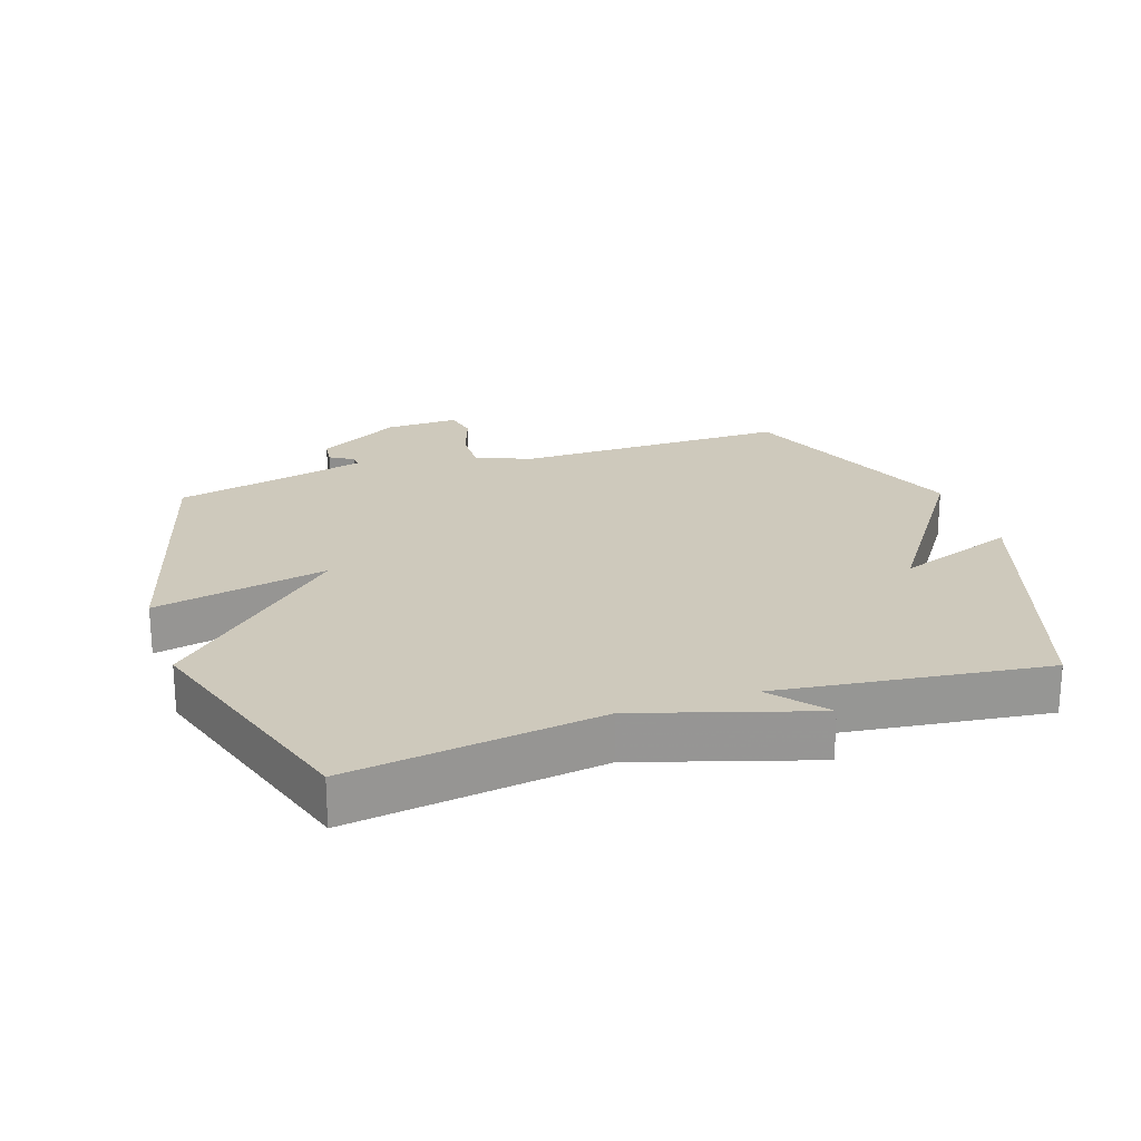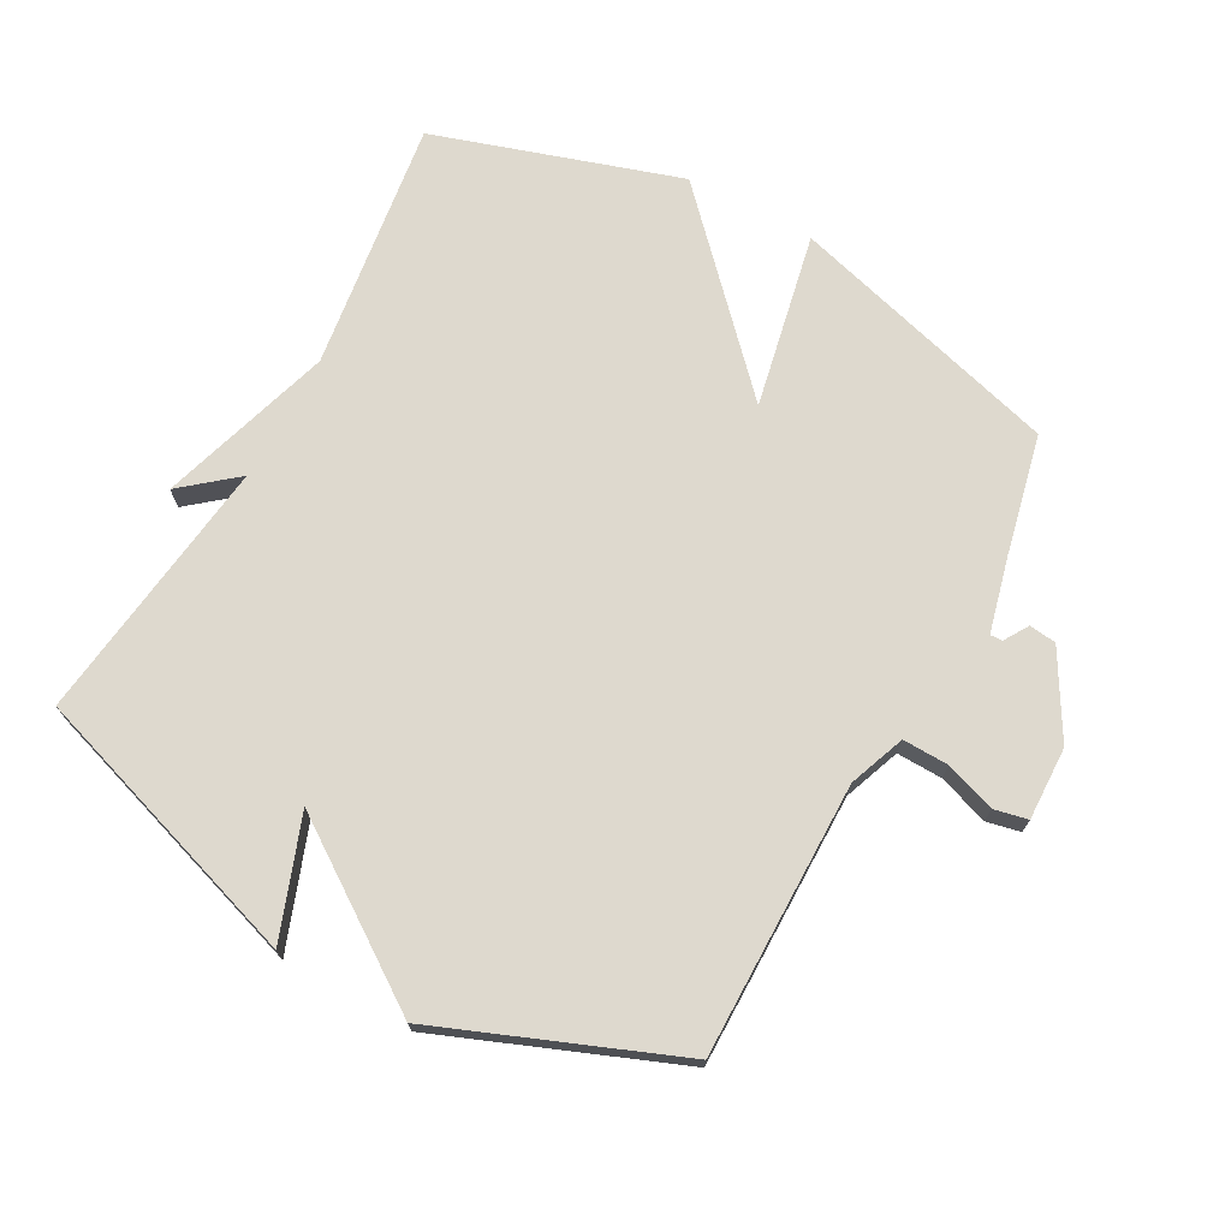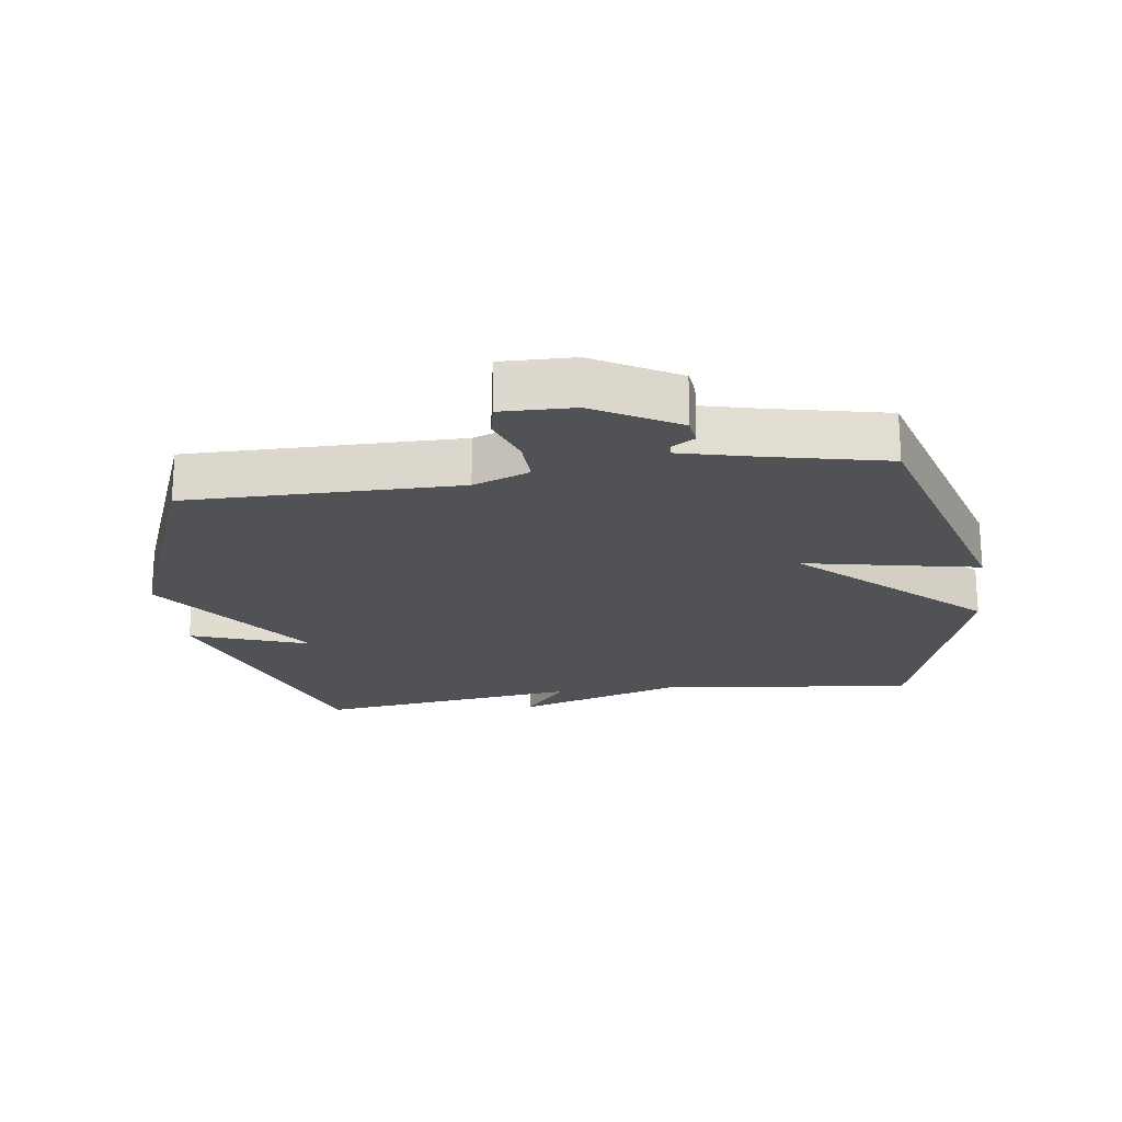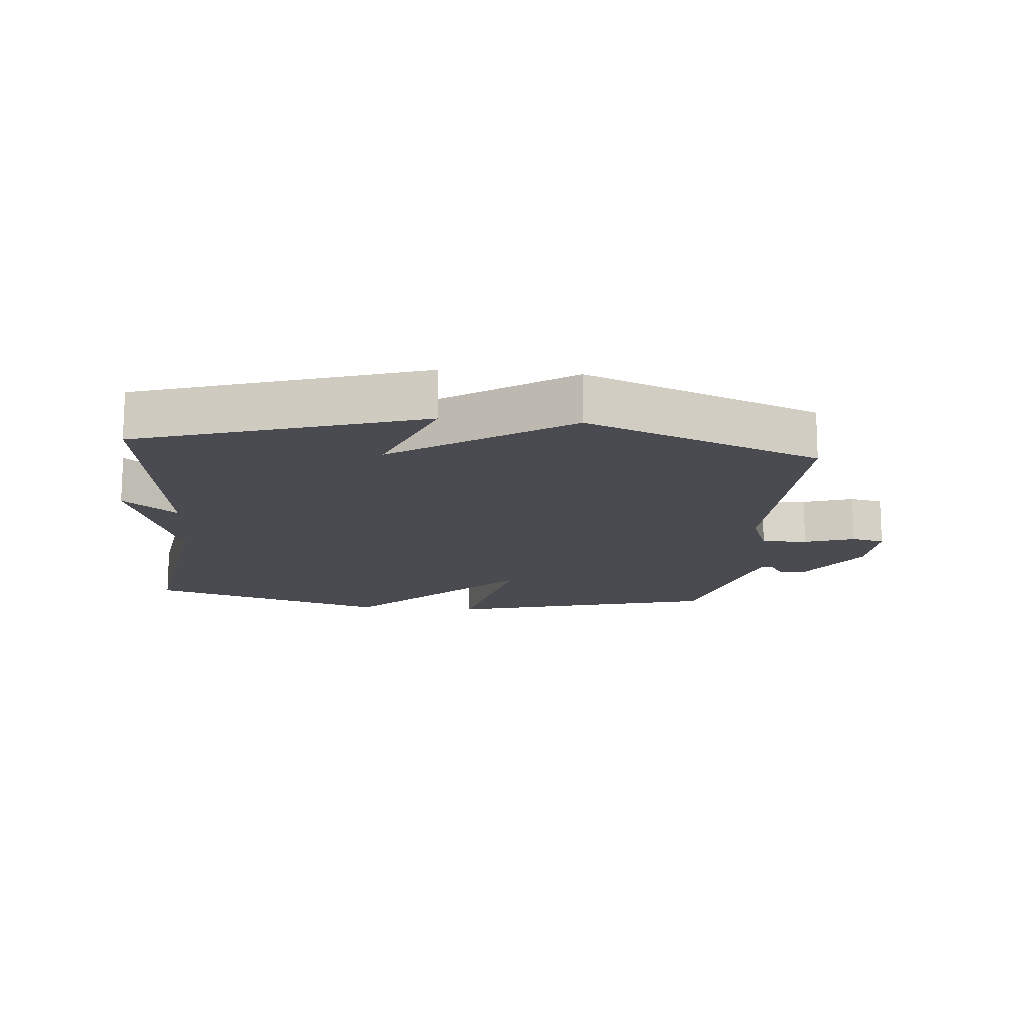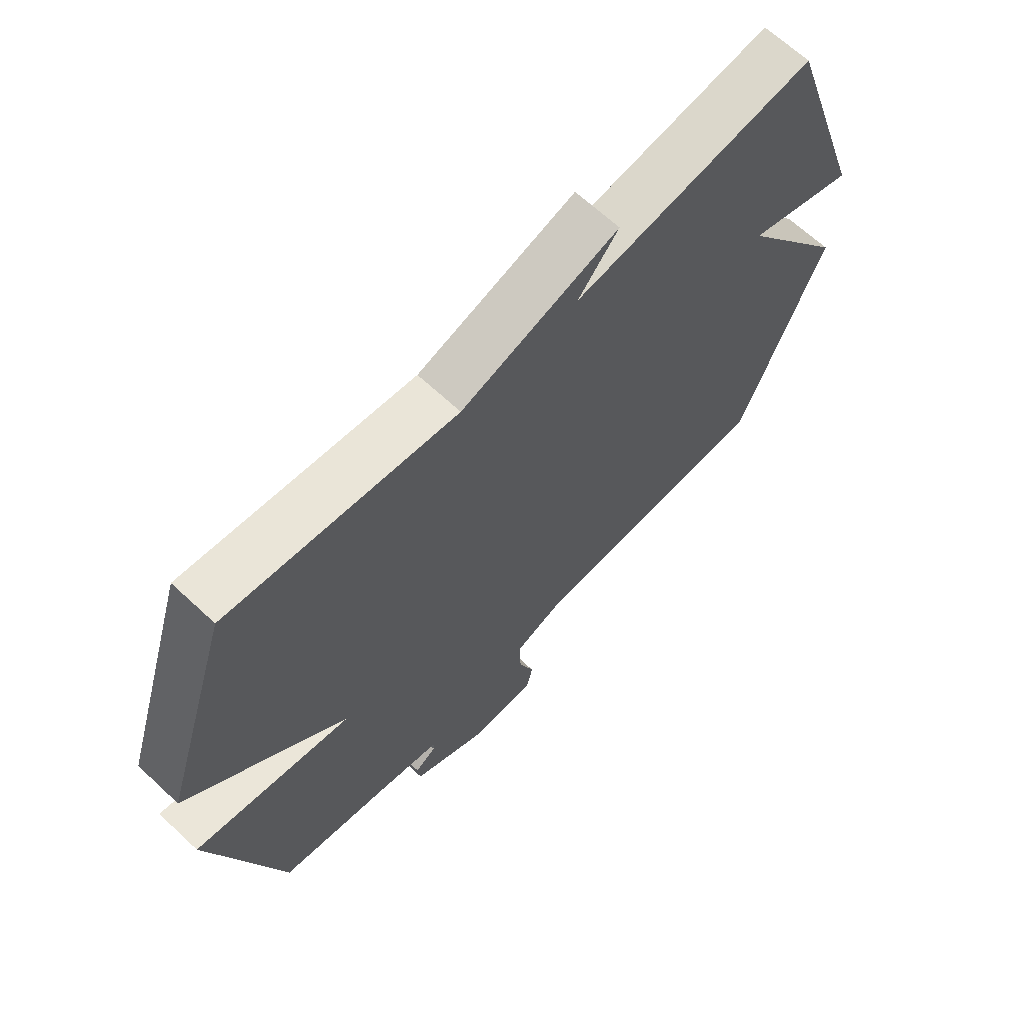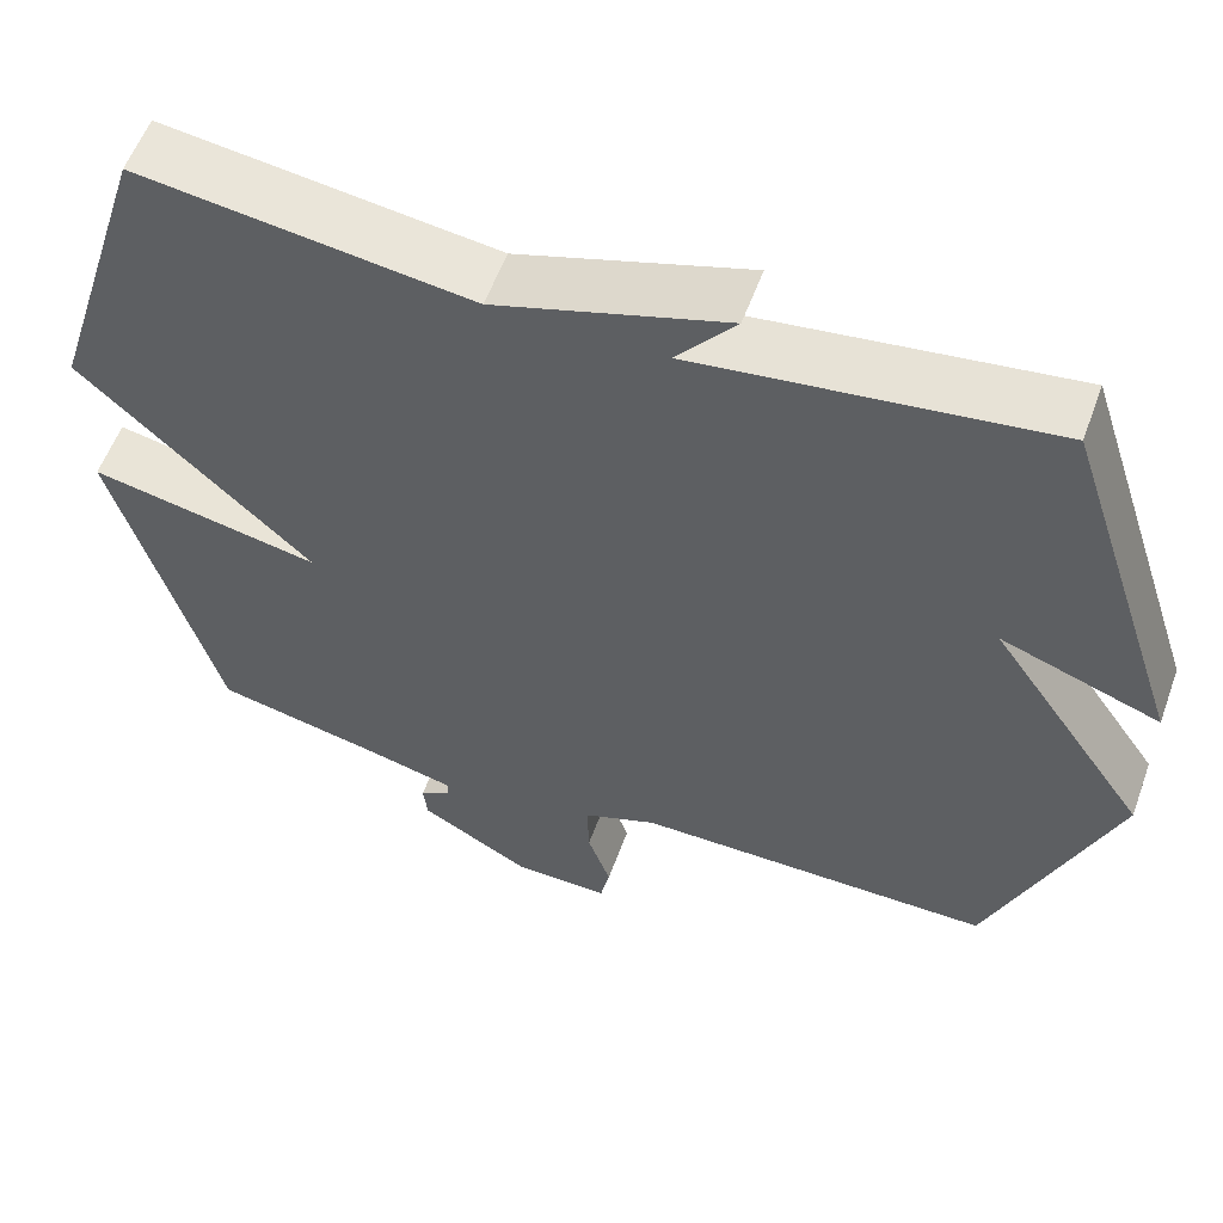
<metadata>
{"format":"obj","ext":"obj","renderer":"f3d","projection":"perspective","resolution":1024,"background":"white","views":[{"elev":22.5,"azim":-18.6,"up":"+Y"},{"elev":71.4,"azim":118.6,"up":"+Y"},{"elev":-20.7,"azim":-172.0,"up":"+Y"},{"elev":-14.5,"azim":84.4,"up":"+Y"},{"elev":66.2,"azim":-46.9,"up":"+Z"},{"elev":56.8,"azim":19.9,"up":"+Z"}]}
</metadata>
<code>
v -0.5 0.07 -0.5
v -0.62 0.07 -0.078
v -0.35 0.07 -0.133
v -0.62 0.07 0.122
v -0.5 0.07 0.5
v -0.112 0.07 0.447
v 0.157 0.07 0.531
v 0.088 0.07 0.447
v 0.5 0.07 0.5
v 0.644 0.07 0.064
v 0.459 0.07 0.131
v 0.644 0.07 -0.136
v 0.5 0.07 -0.5
v 0.079 0.07 -0.498
v -0.008 0.07 -0.531
v -0.006 0.07 -0.602
v 0.021 0.07 -0.679
v 0.01 0.07 -0.731
v -0.103 0.07 -0.728
v -0.232 0.07 -0.654
v -0.237 0.07 -0.612
v -0.2 0.07 -0.589
v -0.199 0.07 -0.57
v -0.316 0.07 -0.541
v -0.5 0 -0.5
v -0.62 0 -0.078
v -0.35 0 -0.133
v -0.62 0 0.122
v -0.5 0 0.5
v -0.112 0 0.447
v 0.157 0 0.531
v 0.088 0 0.447
v 0.5 0 0.5
v 0.644 0 0.064
v 0.459 0 0.131
v 0.644 0 -0.136
v 0.5 0 -0.5
v 0.079 0 -0.498
v -0.008 0 -0.531
v -0.006 0 -0.602
v 0.021 0 -0.679
v 0.01 0 -0.731
v -0.103 0 -0.728
v -0.232 0 -0.654
v -0.237 0 -0.612
v -0.2 0 -0.589
v -0.199 0 -0.57
v -0.316 0 -0.541
f 20 21 22
f 19 20 22
f 18 19 22
f 17 18 22
f 16 17 22
f 15 16 22 23
f 14 15 23 24
f 11 12 13 14
f 8 9 10 11
f 14 24 1
f 11 14 1
f 8 11 1
f 3 4 5 6
f 1 2 3
f 8 1 3 6
f 6 7 8
f 46 45 44
f 46 44 43
f 46 43 42
f 46 42 41
f 46 41 40
f 47 46 40 39
f 48 47 39 38
f 38 37 36 35
f 35 34 33 32
f 25 48 38
f 25 38 35
f 25 35 32
f 30 29 28 27
f 27 26 25
f 30 27 25 32
f 32 31 30
f 1 25 26 2
f 2 26 27 3
f 3 27 28 4
f 4 28 29 5
f 5 29 30 6
f 6 30 31 7
f 7 31 32 8
f 8 32 33 9
f 9 33 34 10
f 10 34 35 11
f 11 35 36 12
f 12 36 37 13
f 13 37 38 14
f 14 38 39 15
f 15 39 40 16
f 16 40 41 17
f 17 41 42 18
f 18 42 43 19
f 19 43 44 20
f 20 44 45 21
f 21 45 46 22
f 22 46 47 23
f 23 47 48 24
f 24 48 25 1

</code>
